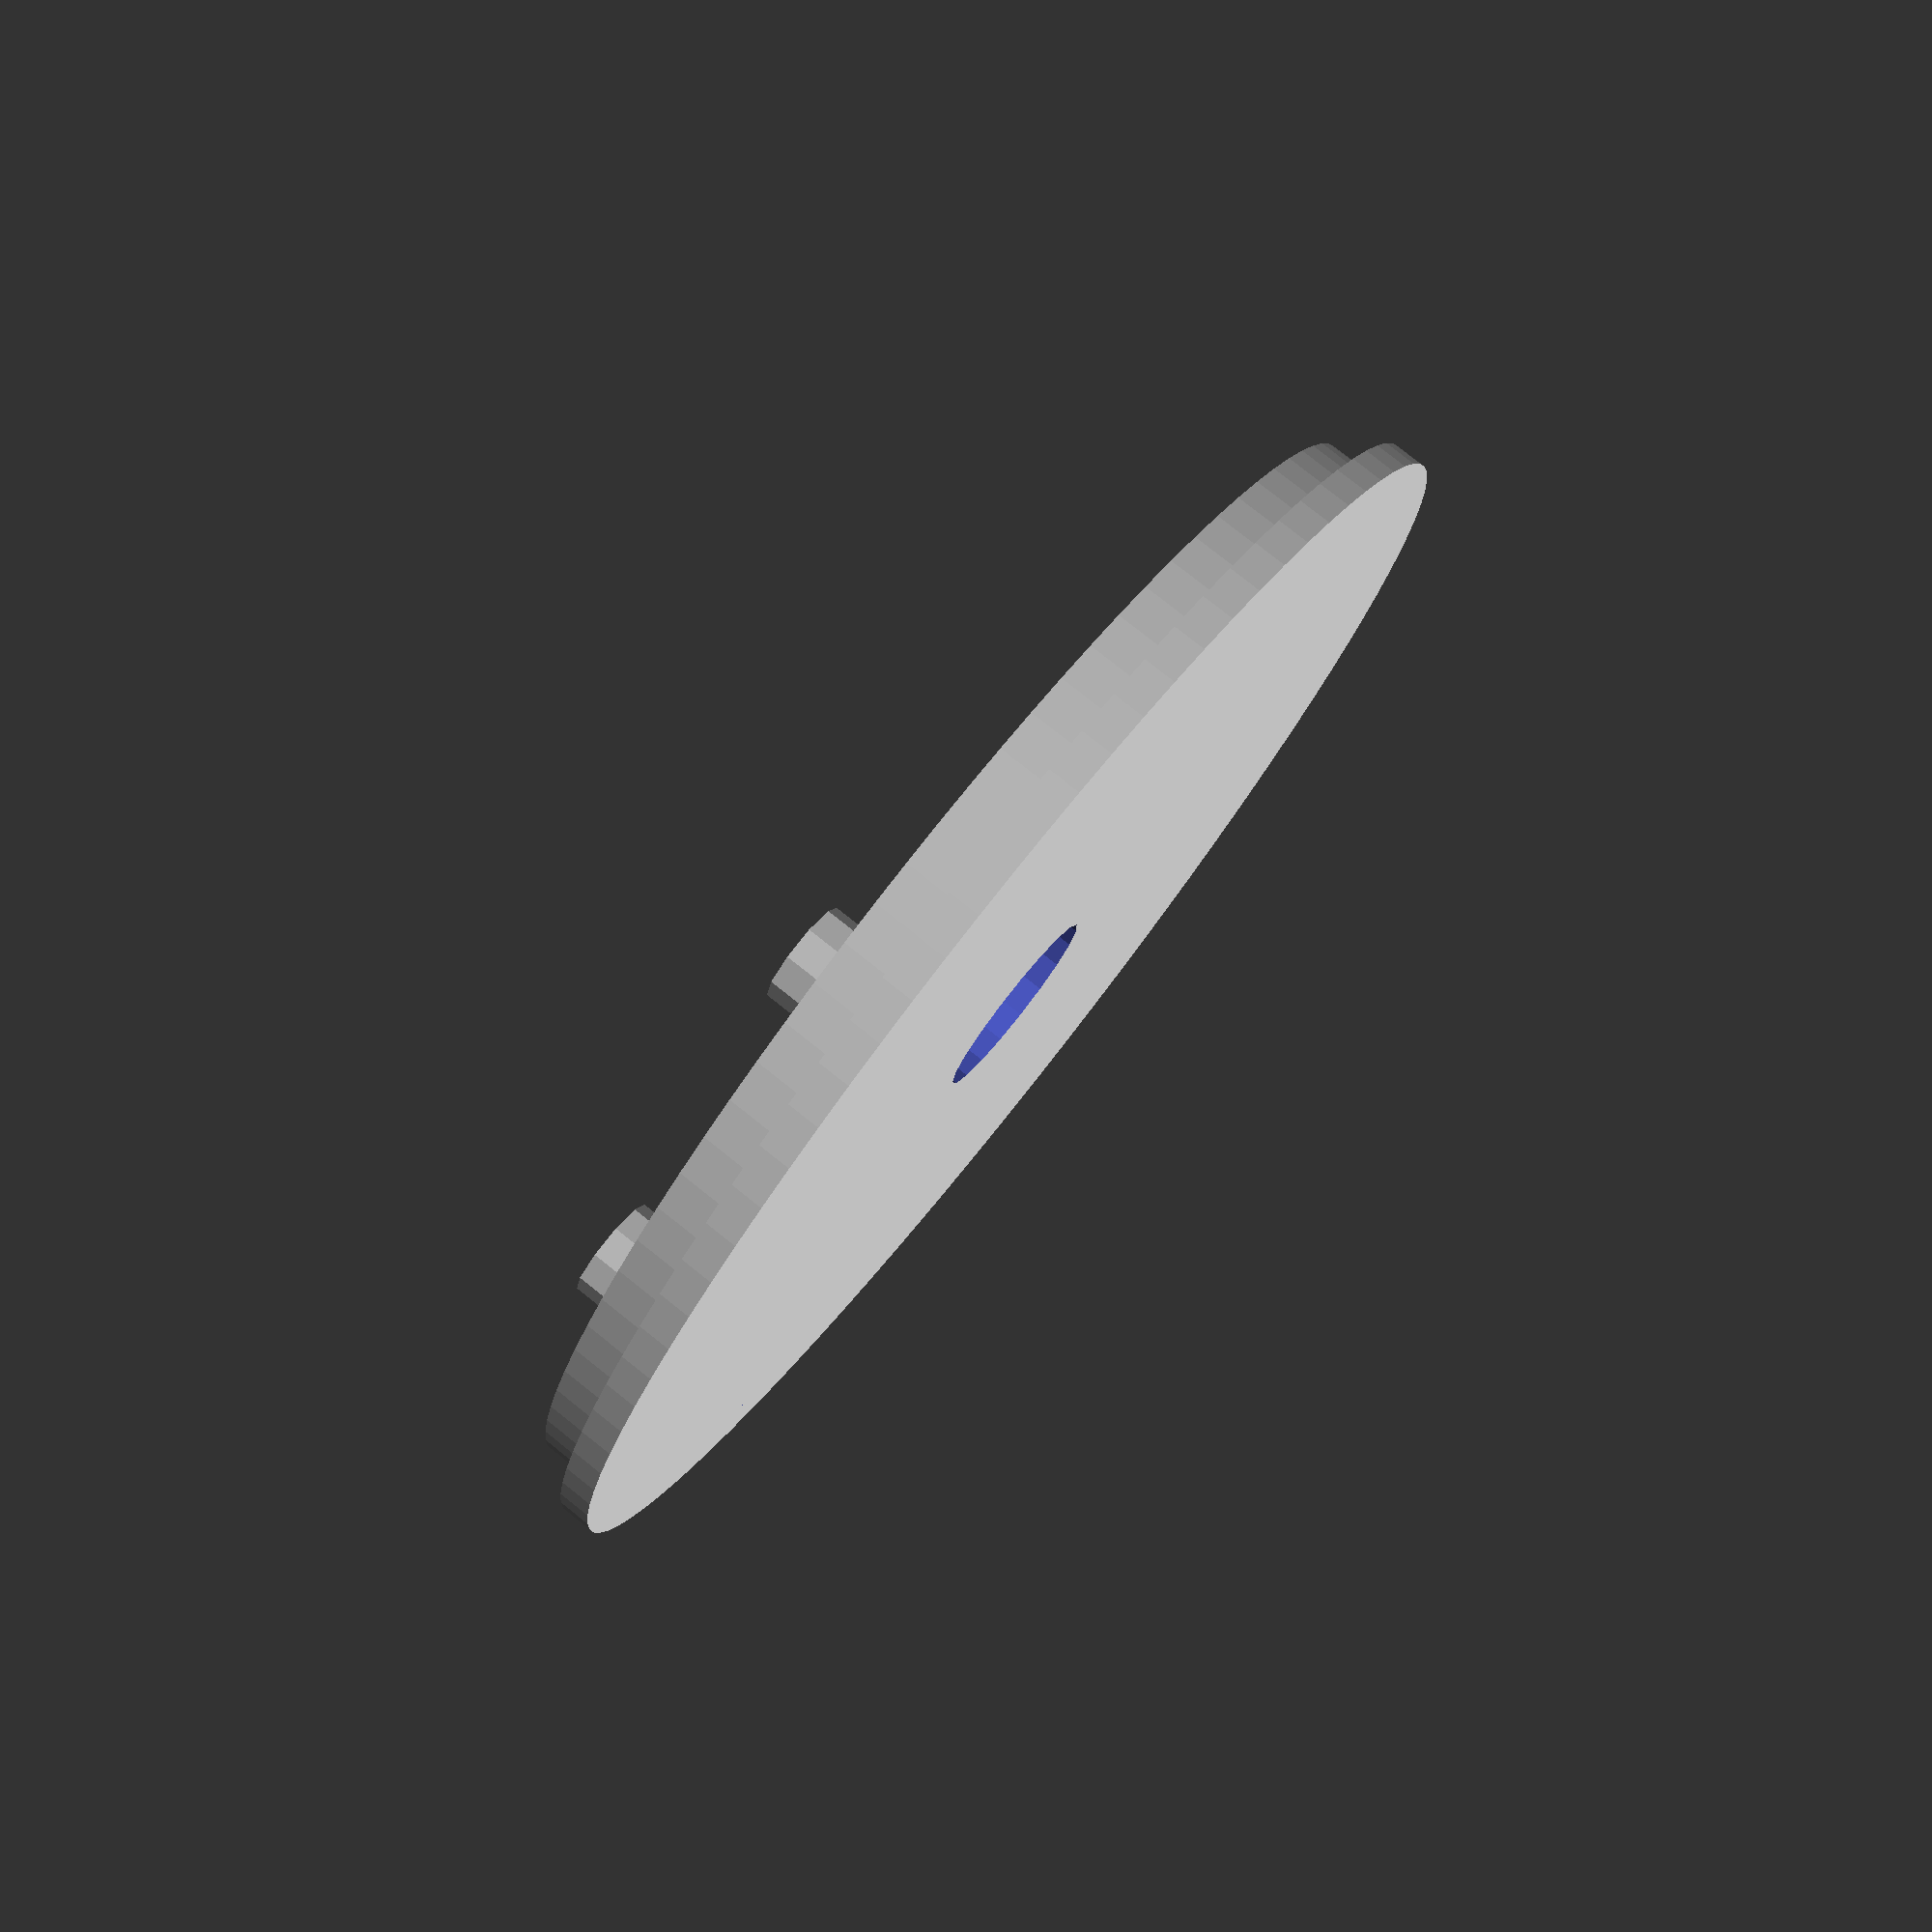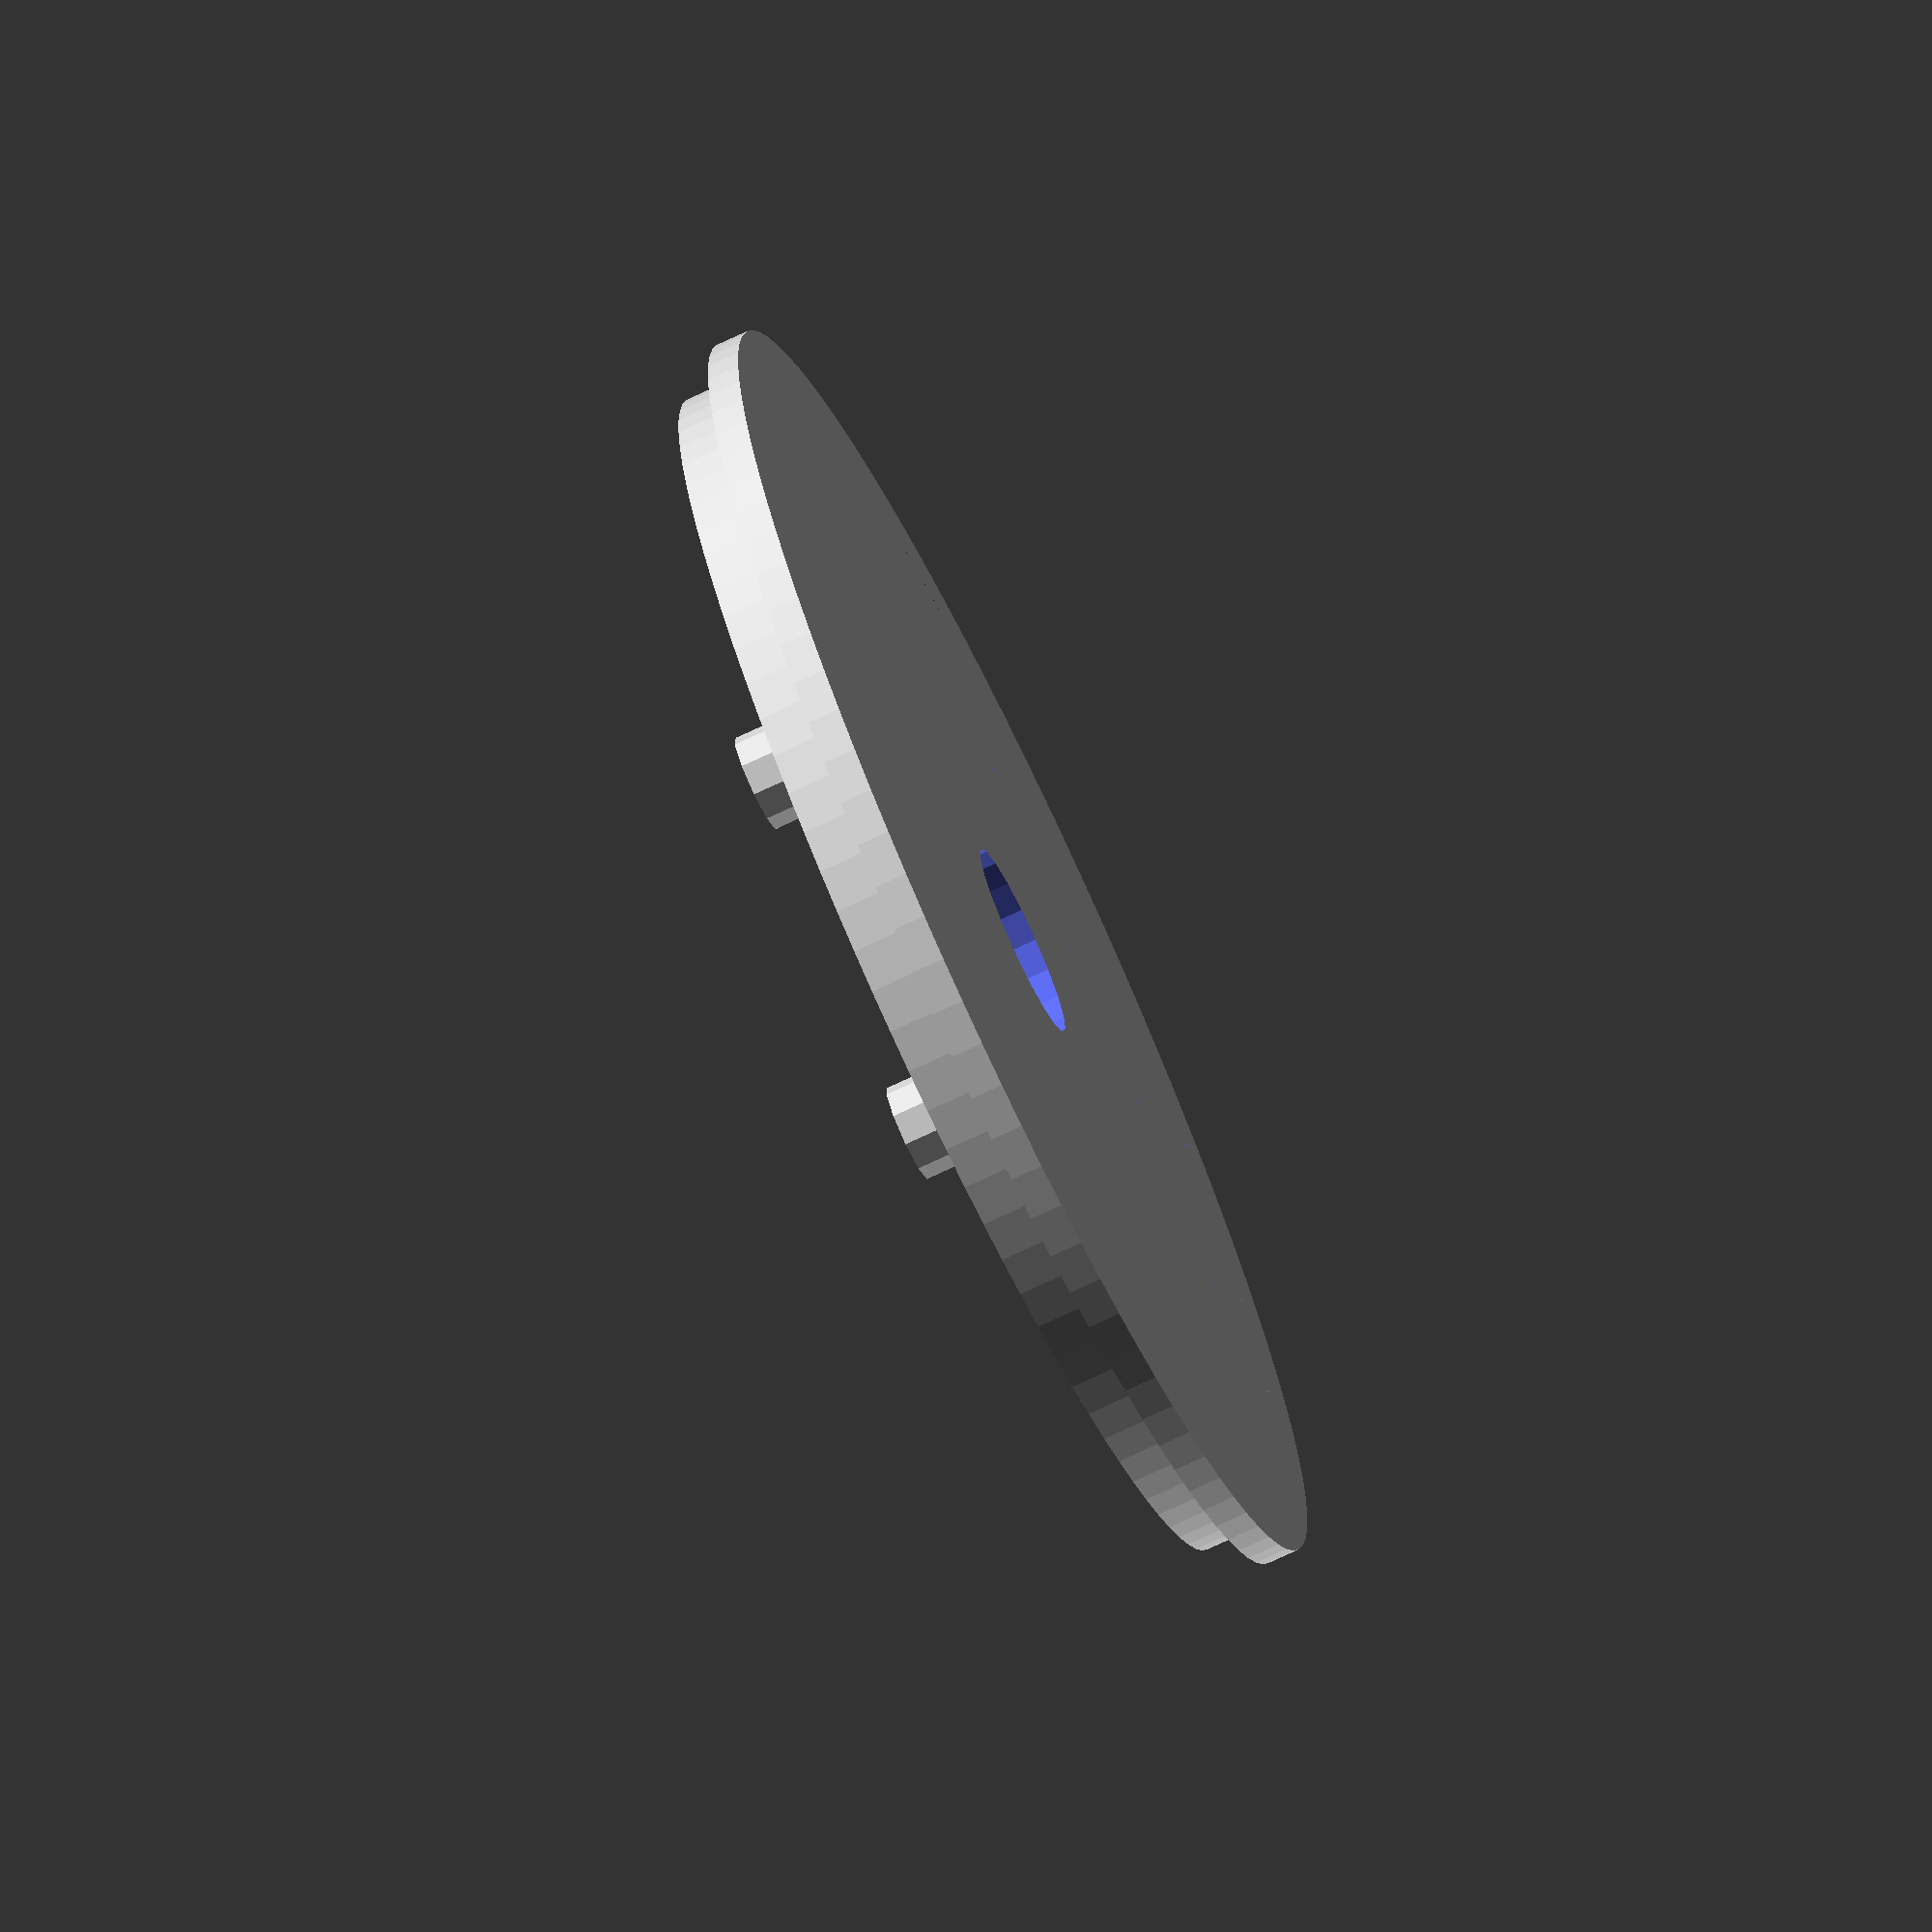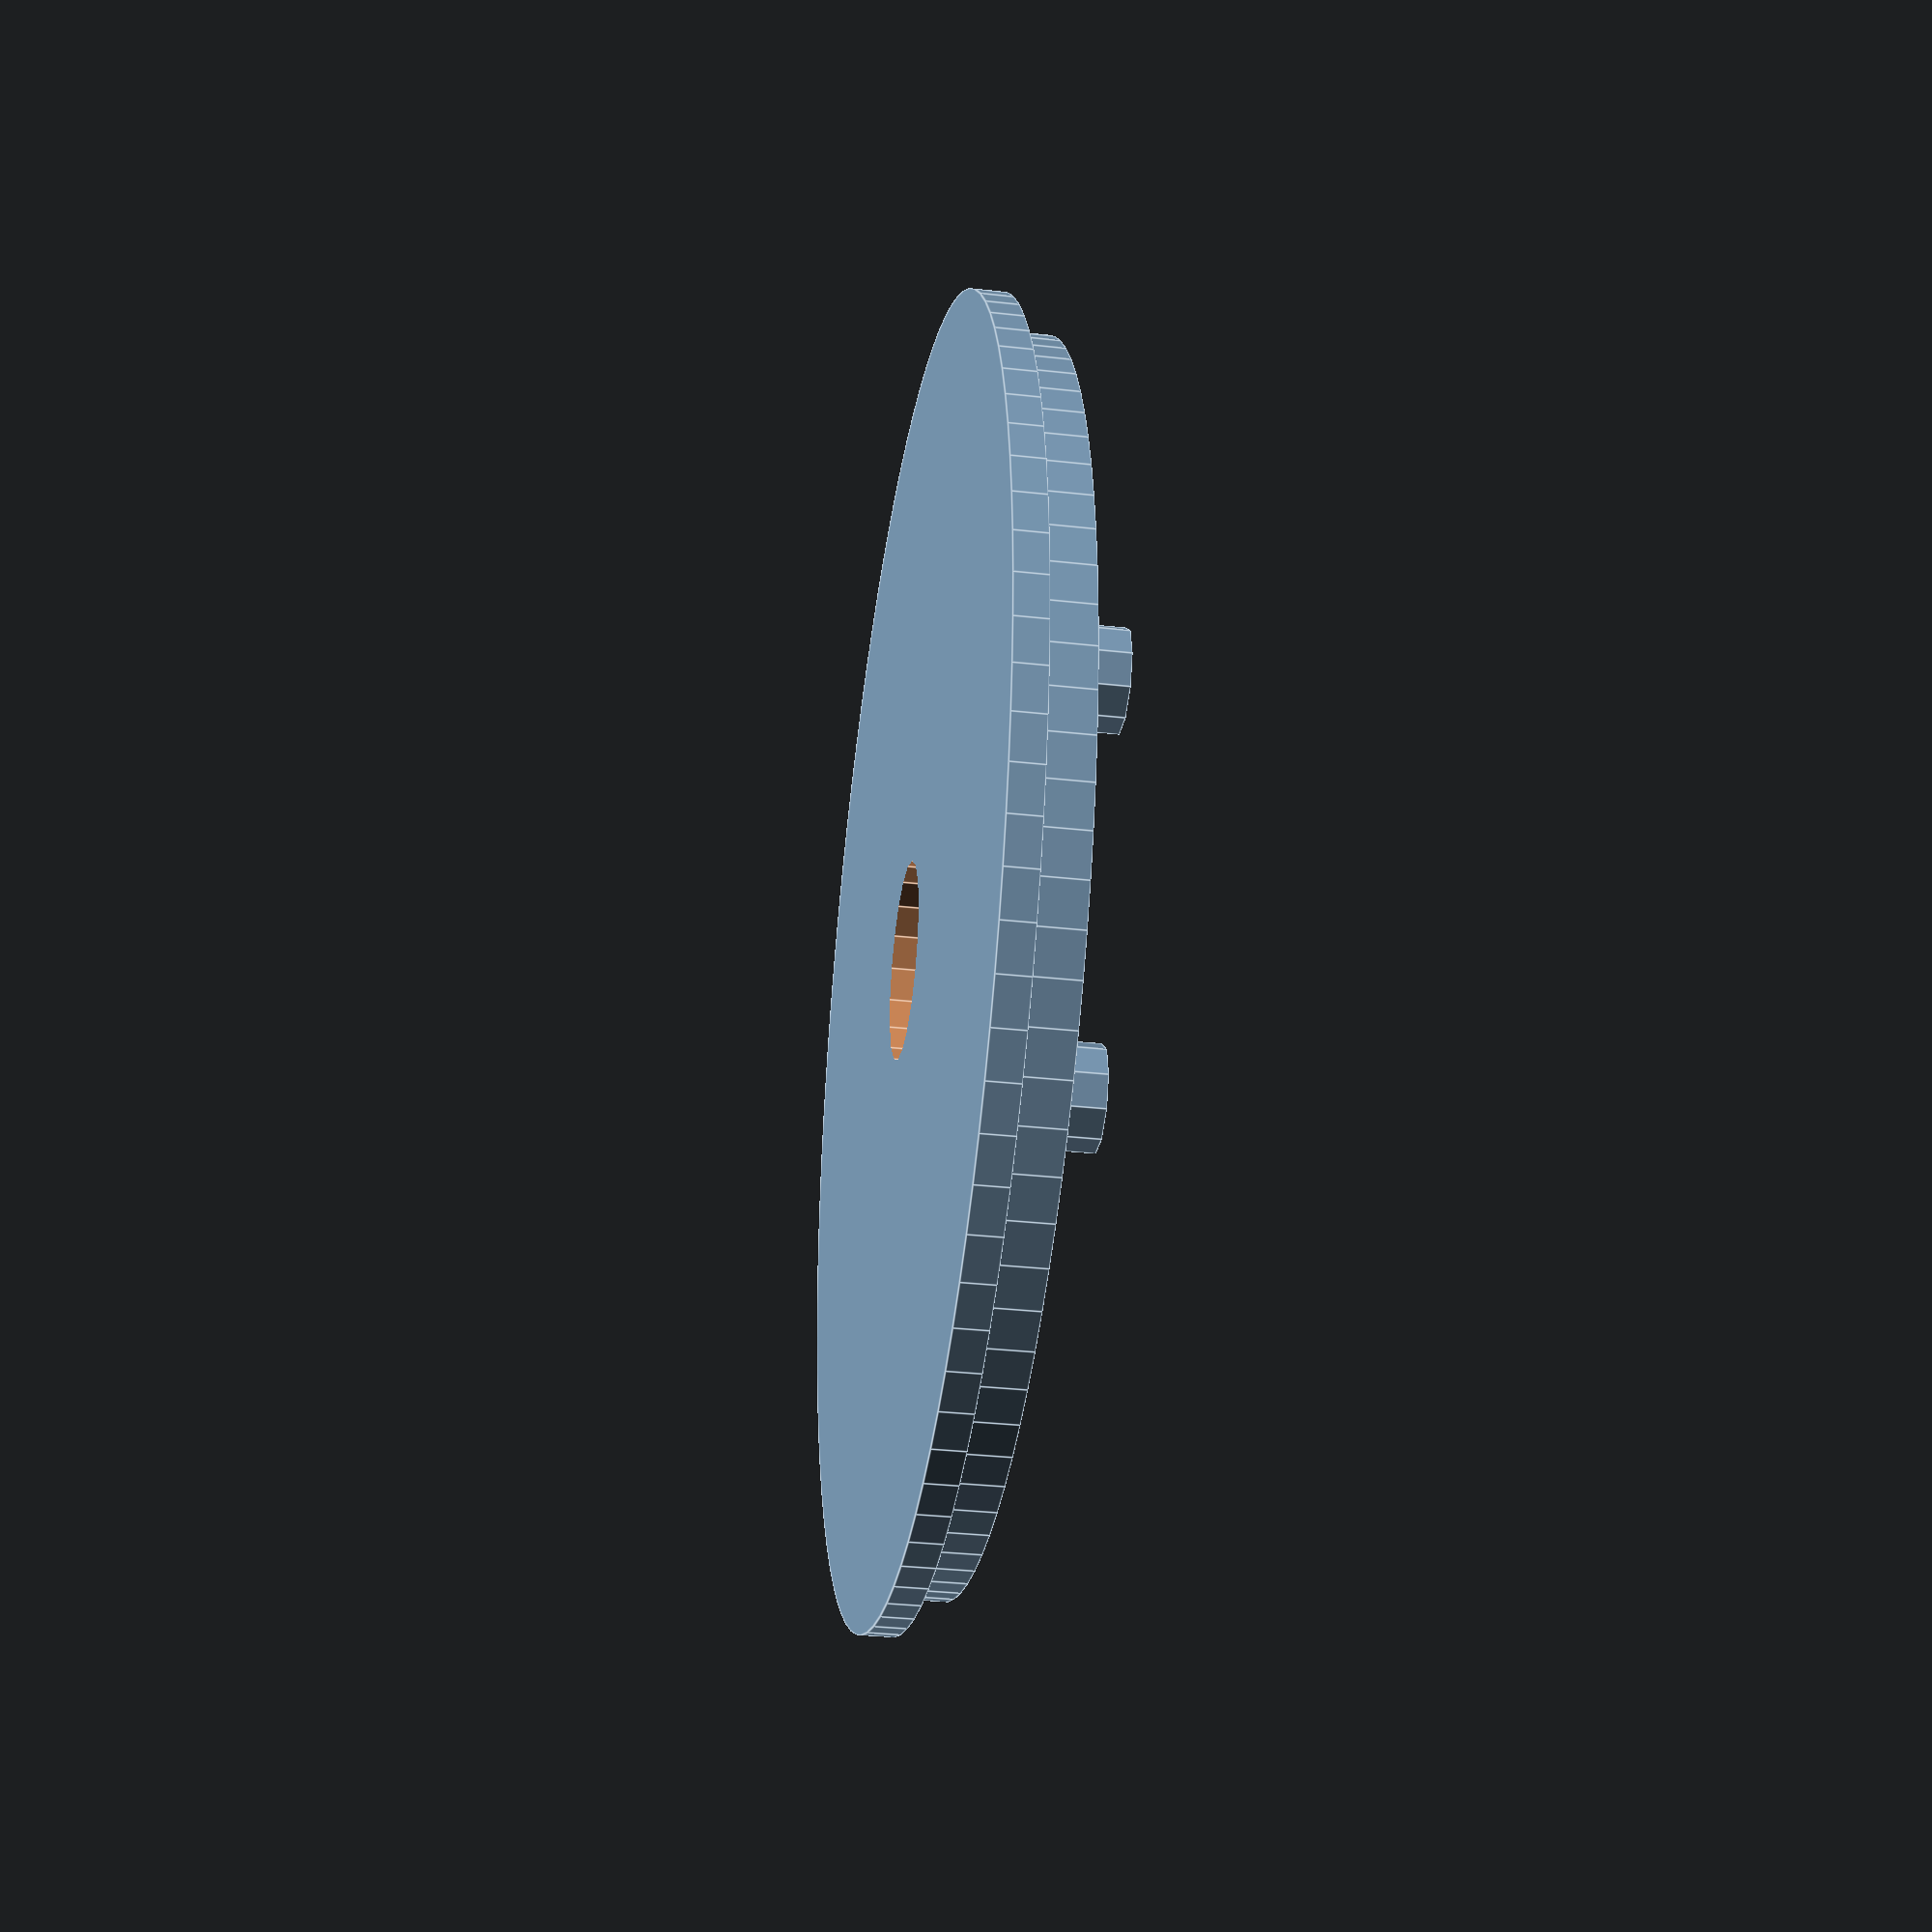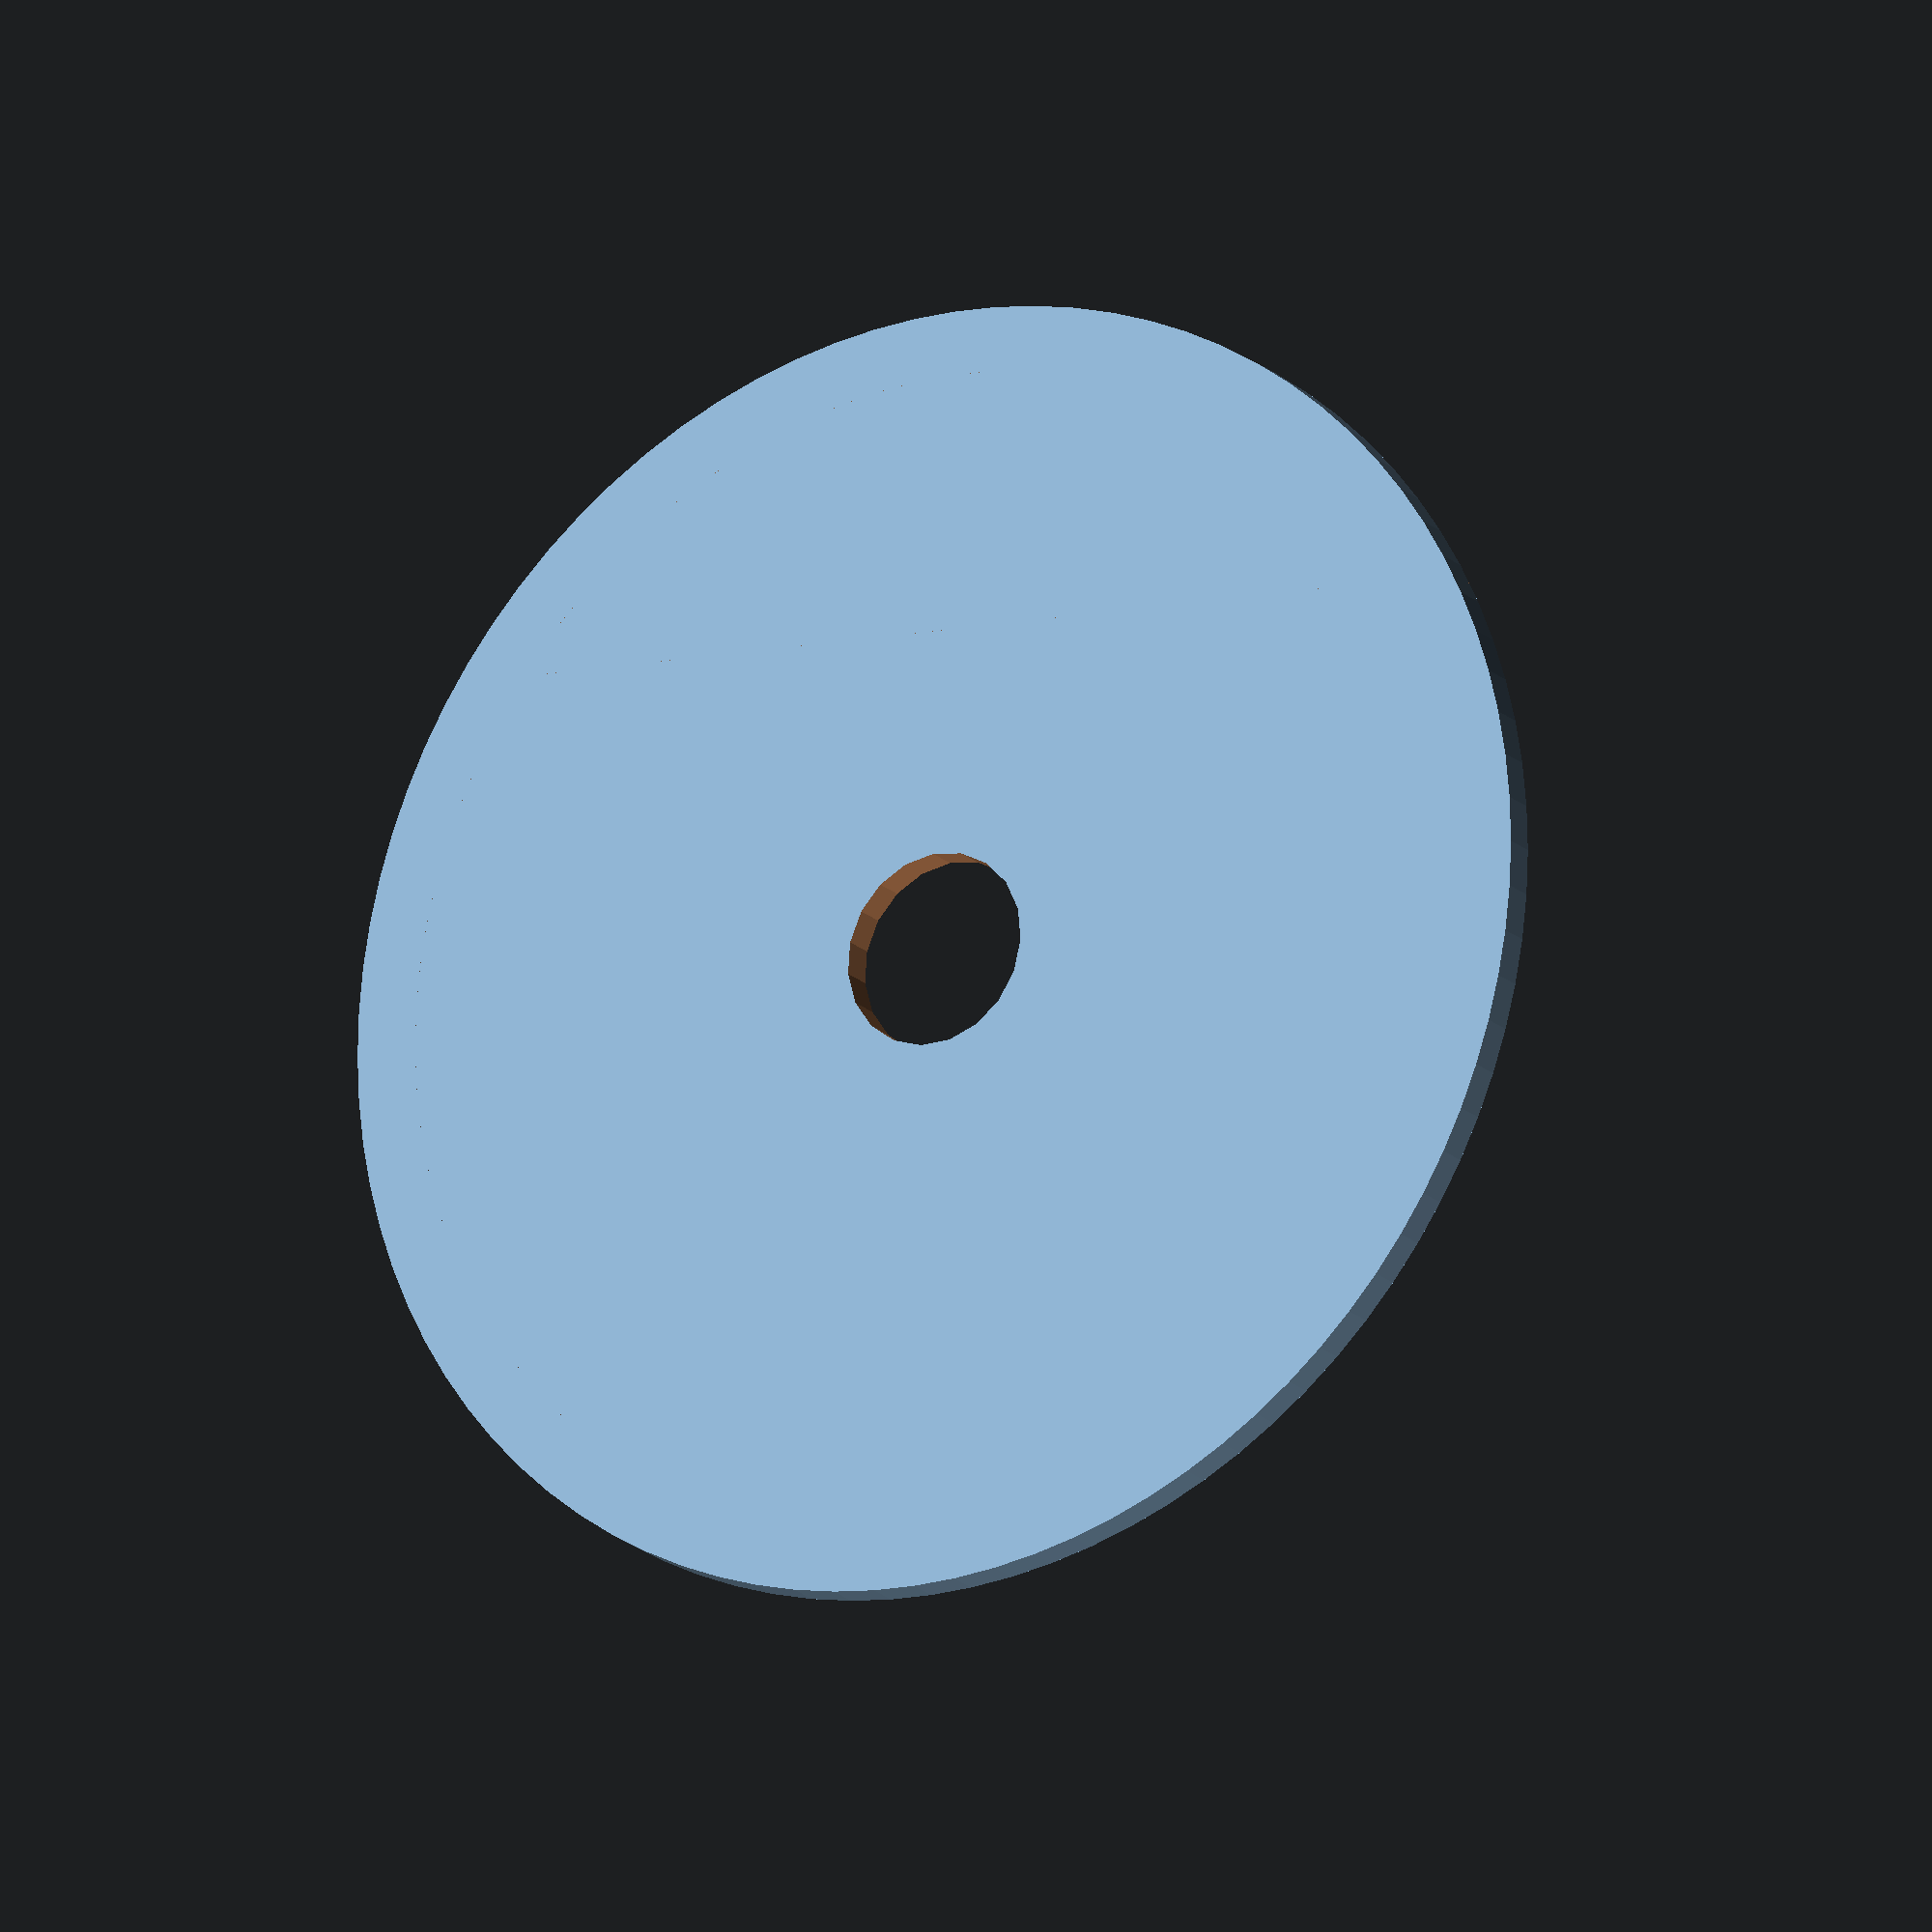
<openscad>

thickness = 2;
body_radius = 40;
body_border = 2;

difference() {
    union() {
        translate([0, 0, -thickness/2]) cylinder(h=thickness, r=body_radius, center=true, $fn=90);
        
        translate([0, 0, 3]) {
            translate([-23/2, -58/2, 0]) screw();
            translate([ 23/2, -58/2, 0]) screw();
            translate([-23/2,  58/2, 0]) screw();
            translate([ 23/2,  58/2, 0]) screw();
        }
        
        translate([0, 0, 0]) difference() {
            cylinder(r = body_radius-body_border-0.25, h=3, $fn=90);
            intersection() {
                cylinder(r = body_radius-body_border-2, h=20, center=true, $fn=90);
                cube([100, body_radius, 100], center=true);
            }
        }
    }
    union() {
        cylinder(h=100, r=6, center=true);
    }
}

module screw(height = 2.5)
{
    translate([0, 0, height/2]) difference() {
            cylinder(h = height, r=3.00, center=true);
            cylinder(h = height+0.1, r=1.18, center=true);
    }
}
</openscad>
<views>
elev=281.1 azim=39.2 roll=128.5 proj=p view=solid
elev=73.7 azim=157.8 roll=115.2 proj=o view=wireframe
elev=32.3 azim=67.0 roll=261.1 proj=p view=edges
elev=18.6 azim=176.0 roll=210.4 proj=o view=solid
</views>
